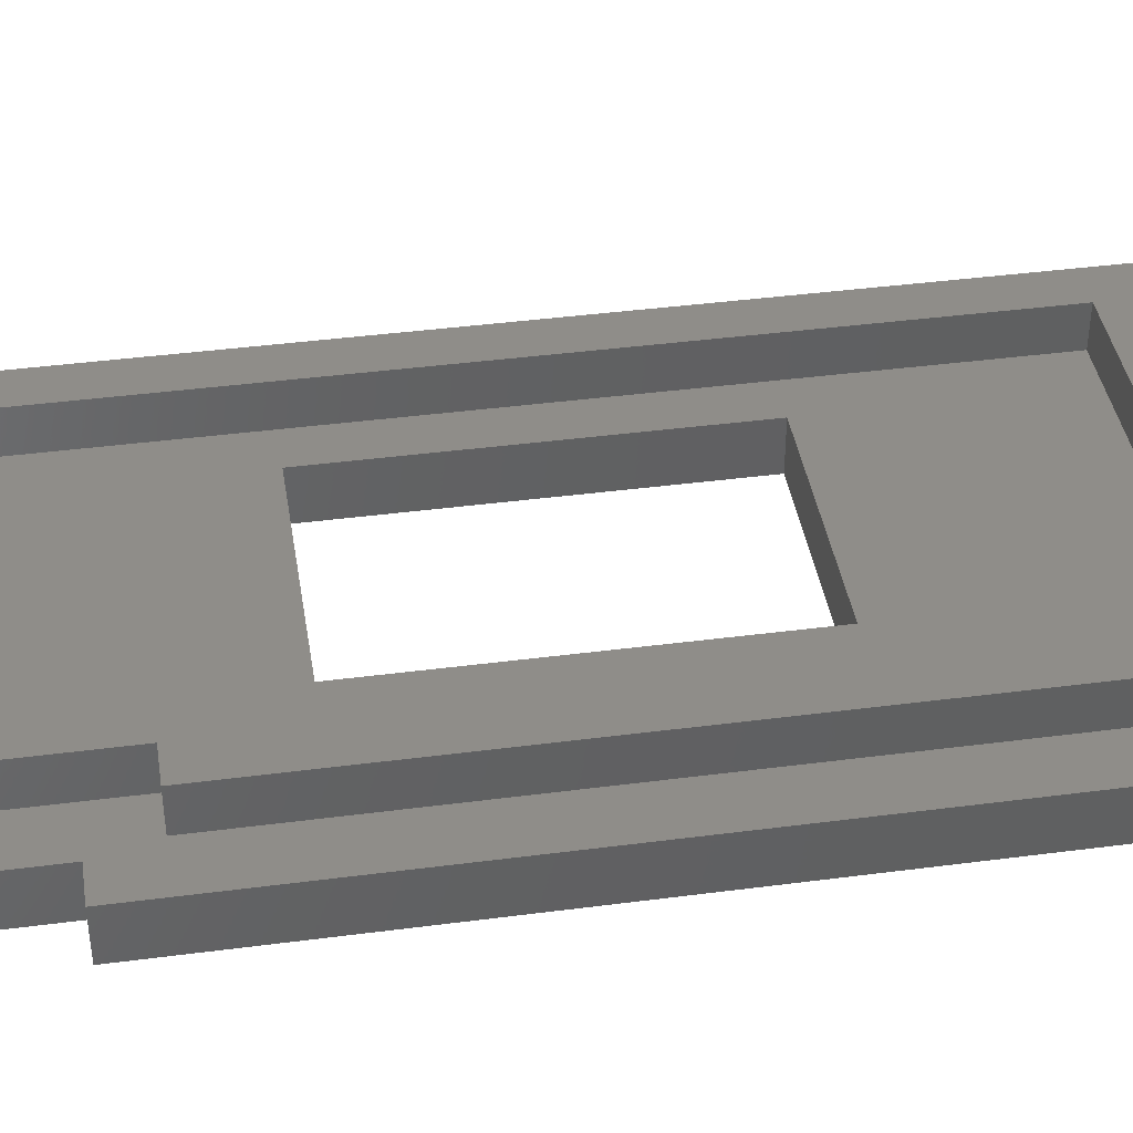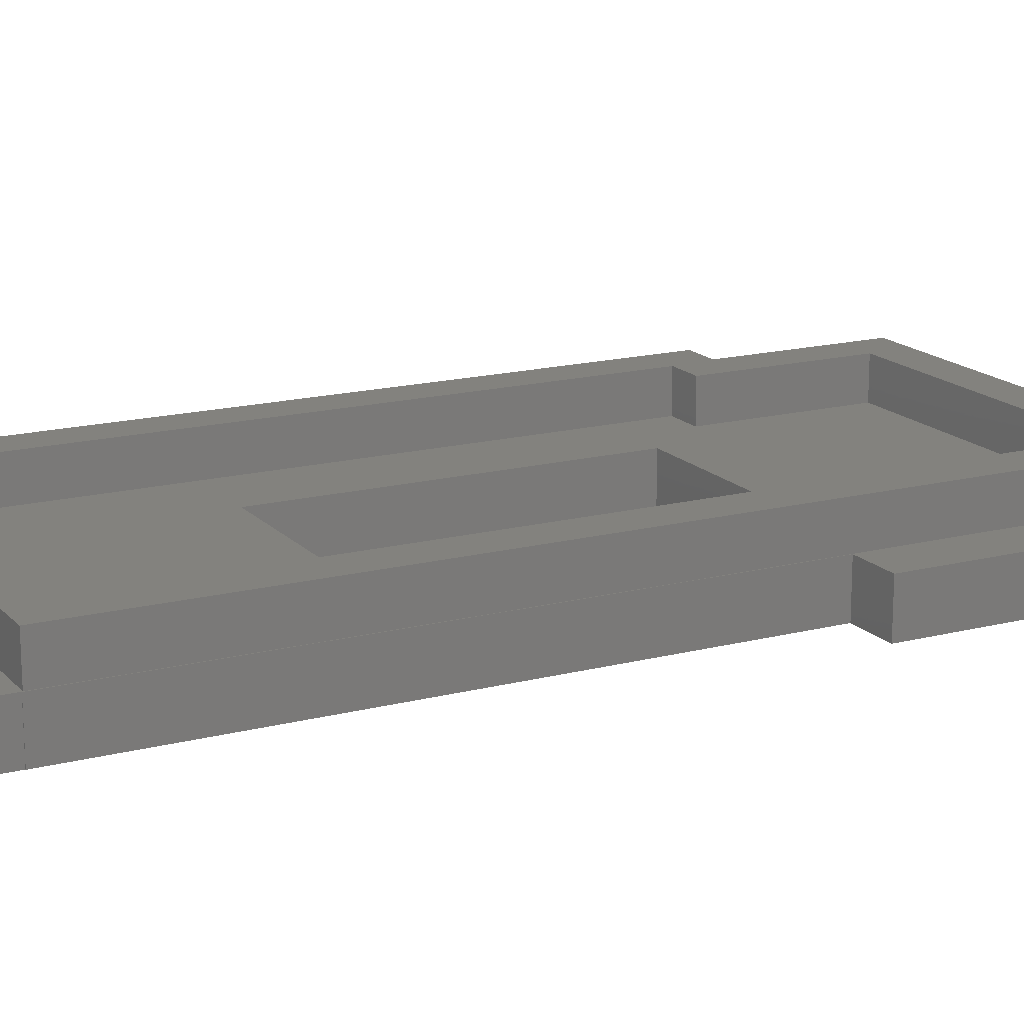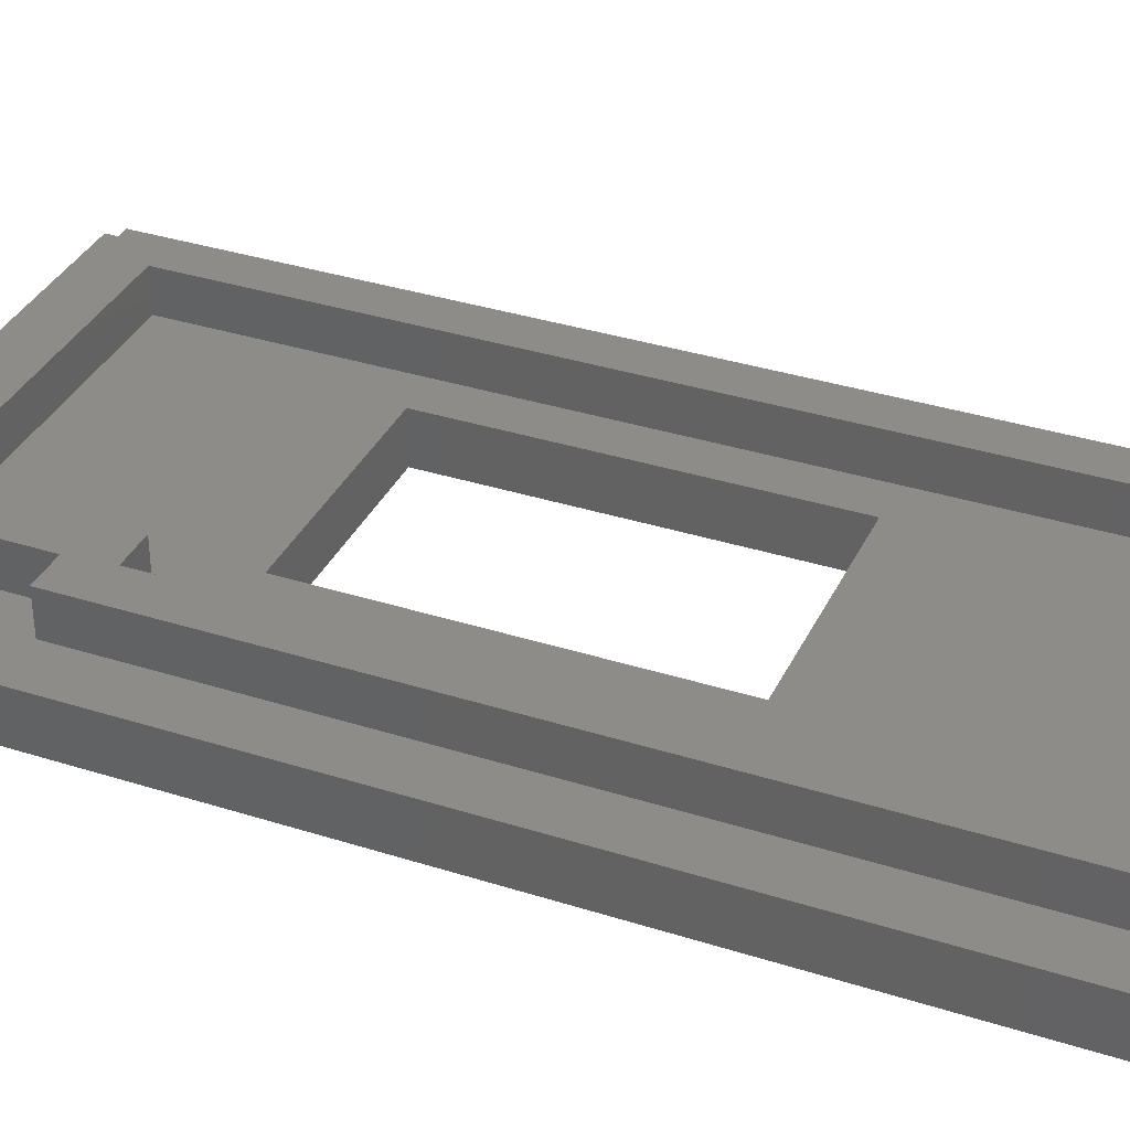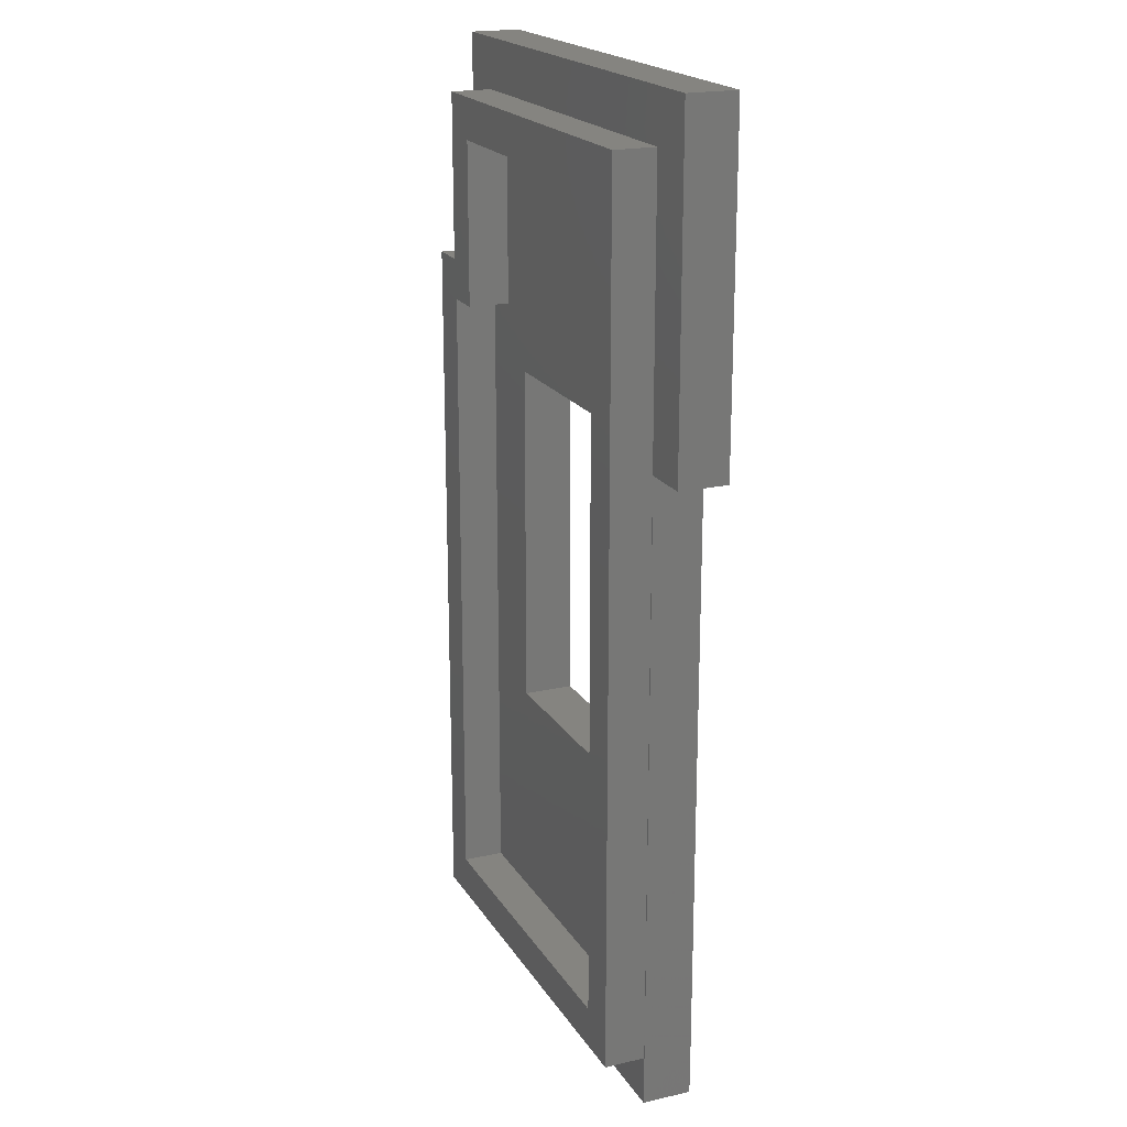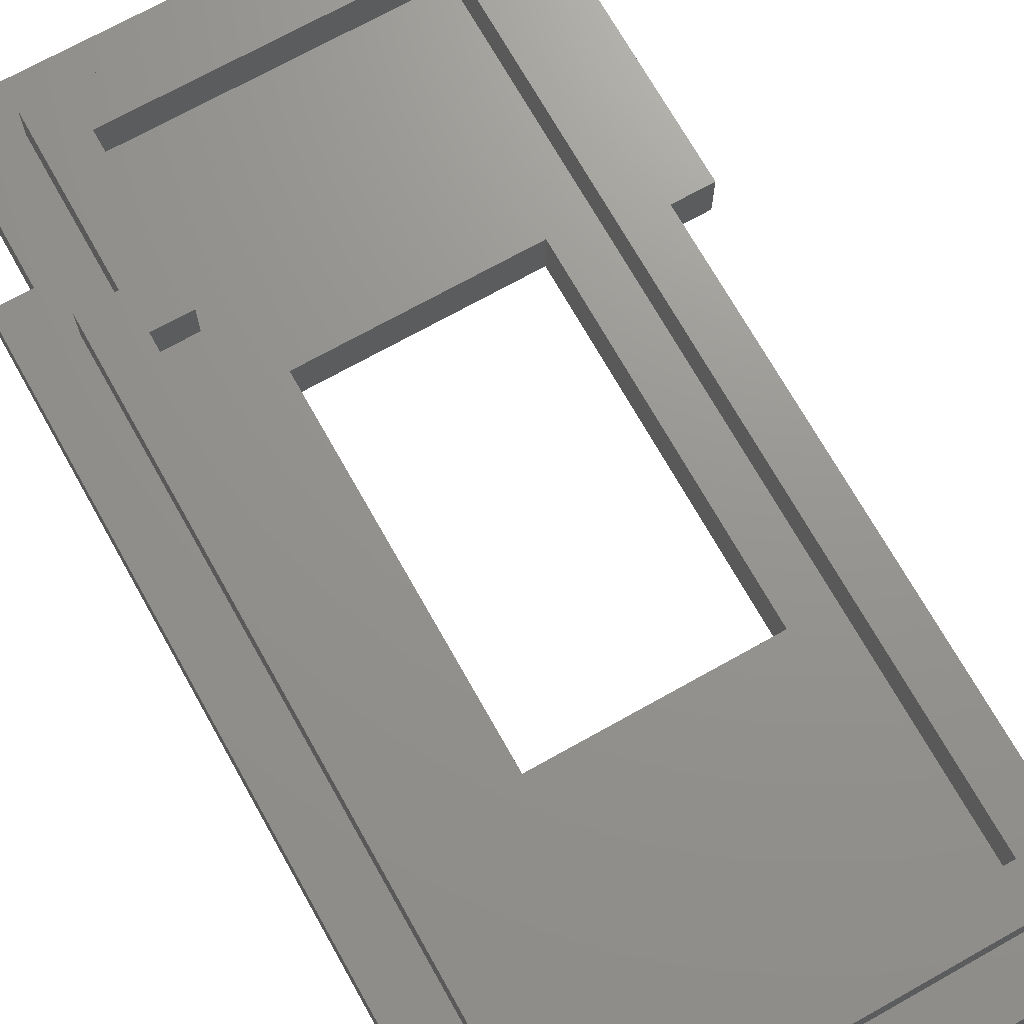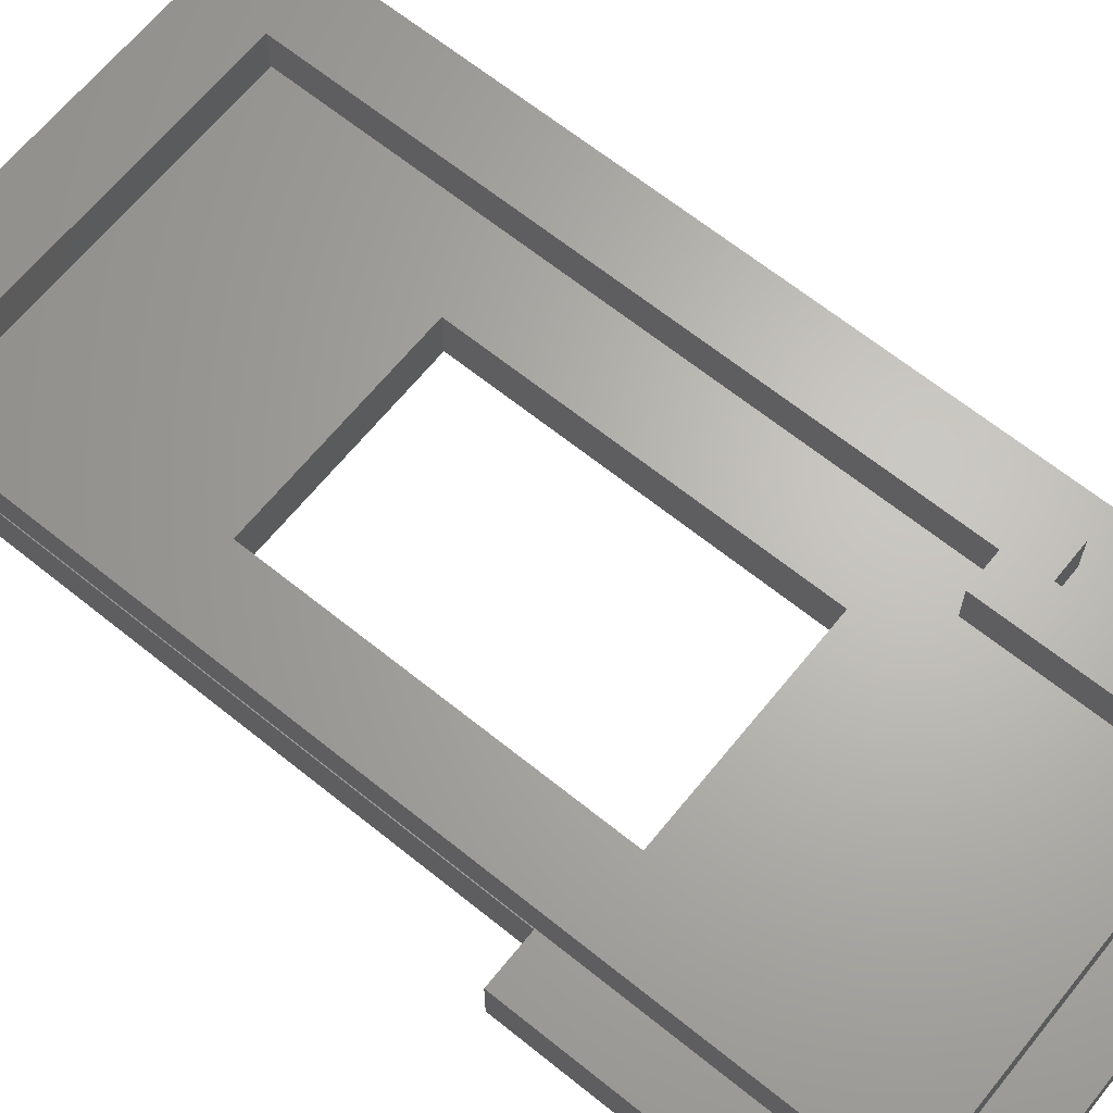
<metadata>
{"format":"stl","ext":"stl","renderer":"f3d","projection":"perspective","resolution":1024,"background":"white","views":[{"elev":40.6,"azim":-99.1,"up":"+Z"},{"elev":16.5,"azim":62.3,"up":"+Z"},{"elev":35.3,"azim":-67.1,"up":"+Z"},{"elev":19.9,"azim":67.0,"up":"+Y"},{"elev":70.9,"azim":-29.3,"up":"+Z"},{"elev":65.5,"azim":129.0,"up":"+Z"}]}
</metadata>
<code>
# stl→obj: 52 verts, 104 faces
v -2.16 -4.2 1.2
v -2.16 -4.2 7.291e-07
v -2.16 4.2 1.2
v -2.16 4.2 7.291e-07
v 4.08 -9.63 1.2
v 3.06 -4.2 1.2
v 4.08 9.63 1.2
v 3.06 4.2 1.2
v -3.18 9.63 1.2
v -3.18 5.65 1.2
v -4.08 5.65 1.2
v -4.08 -9.63 1.2
v 3.06 -4.2 7.291e-07
v 3.06 4.2 7.291e-07
v 5.08 -10.63 2.2
v 5.08 10.63 2.2
v 4.08 9.63 2.2
v -4.18 10.63 2.2
v -3.18 9.63 2.2
v -4.18 6.63 2.2
v -3.18 5.65 2.2
v -4.08 5.65 2.2
v -5.08 6.63 2.2
v -4.08 -9.63 2.2
v -5.08 -10.63 2.2
v 4.08 -9.63 2.2
v -4.18 6.63 1.2
v -5.08 6.63 1.2
v -4.18 10.63 1.2
v 5.08 10.63 1.2
v 5.088 -10.65 1.2
v 5.08 -10.63 1.2
v 5.088 -11.85 1.2
v -5.08 -10.63 1.2
v -6.3 -11.85 1.2
v -6.3 7.85 1.2
v -5.4 7.85 1.2
v 5.1 -10.65 1.2
v 5.1 3.692 1.2
v 6.3 3.692 1.2
v 6.3 11.85 1.2
v -5.4 11.85 1.2
v 5.088 -10.65 1.435e-06
v 5.1 -10.65 1.435e-06
v 5.1 3.692 1.435e-06
v 6.3 3.692 1.435e-06
v 6.3 11.85 1.435e-06
v -5.4 11.85 2.279e-08
v -5.4 7.85 2.279e-08
v -6.3 7.85 2.279e-08
v -6.3 -11.85 2.279e-08
v 5.088 -11.85 1.435e-06
f 1 2 3
f 3 2 4
f 1 5 6
f 6 5 7
f 6 7 8
f 8 7 9
f 8 9 3
f 3 9 10
f 3 10 1
f 1 10 11
f 1 11 12
f 12 5 1
f 6 13 1
f 1 13 2
f 3 4 8
f 8 4 14
f 8 14 6
f 6 14 13
f 15 16 17
f 17 16 18
f 17 18 19
f 19 18 20
f 19 20 21
f 21 20 22
f 22 20 23
f 22 23 24
f 24 23 25
f 24 25 15
f 17 26 15
f 15 26 24
f 22 24 11
f 11 24 12
f 24 26 12
f 12 26 5
f 26 17 5
f 5 17 7
f 20 27 23
f 23 27 28
f 18 29 20
f 20 29 27
f 16 30 18
f 18 30 29
f 31 32 33
f 33 32 34
f 33 34 35
f 35 34 36
f 36 34 28
f 36 28 37
f 37 28 27
f 37 27 29
f 31 38 32
f 32 38 39
f 32 39 30
f 30 39 40
f 30 40 41
f 41 42 30
f 30 42 29
f 29 42 37
f 31 43 38
f 38 43 44
f 39 38 45
f 45 38 44
f 40 39 46
f 46 39 45
f 41 40 47
f 47 40 46
f 42 41 48
f 48 41 47
f 37 42 49
f 49 42 48
f 36 37 50
f 50 37 49
f 35 36 51
f 51 36 50
f 33 35 52
f 52 35 51
f 31 33 43
f 43 33 52
f 13 52 2
f 2 52 51
f 2 51 50
f 14 45 13
f 13 45 44
f 13 44 43
f 4 48 14
f 14 48 47
f 14 47 45
f 45 47 46
f 48 4 49
f 49 4 2
f 49 2 50
f 43 52 13
f 23 28 25
f 25 28 34
f 25 34 15
f 15 34 32
f 15 32 16
f 16 32 30
f 22 11 21
f 21 11 10
f 17 19 7
f 7 19 9
f 19 21 9
f 9 21 10

</code>
